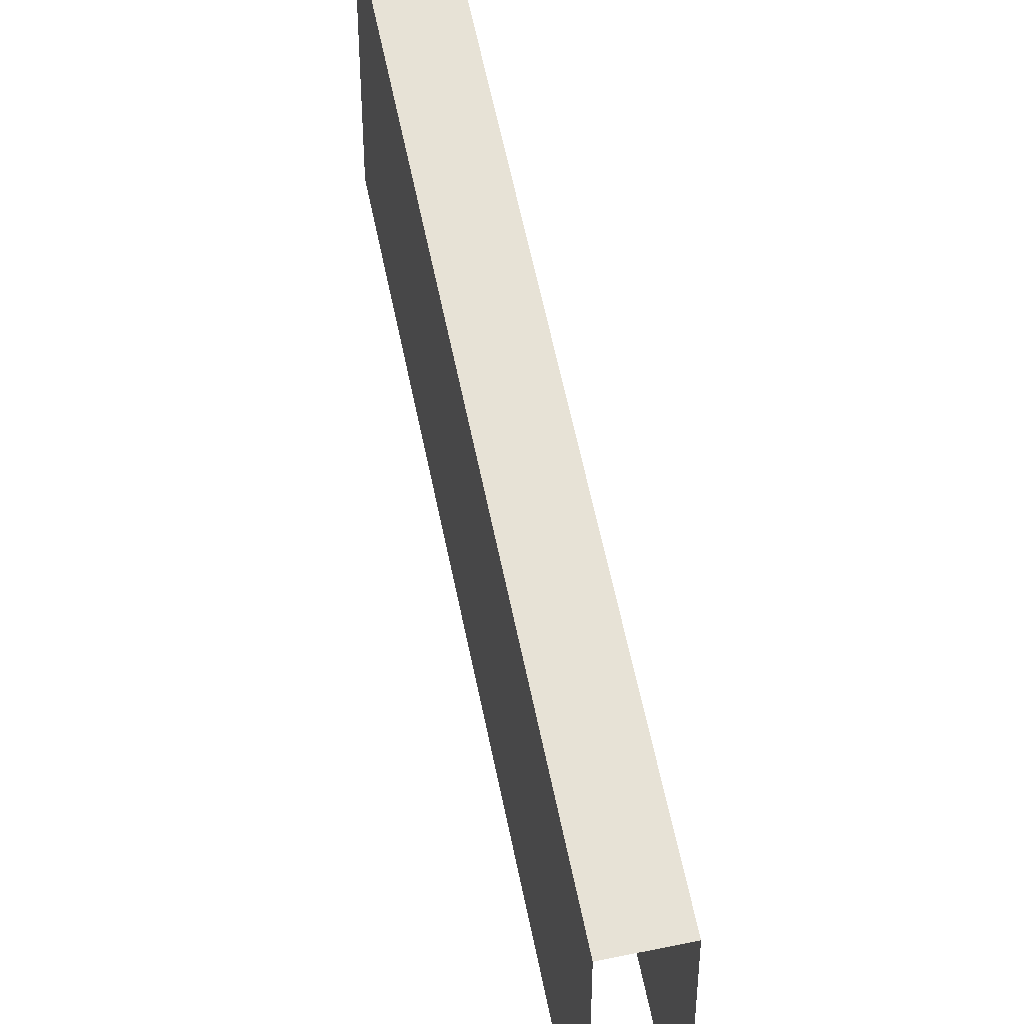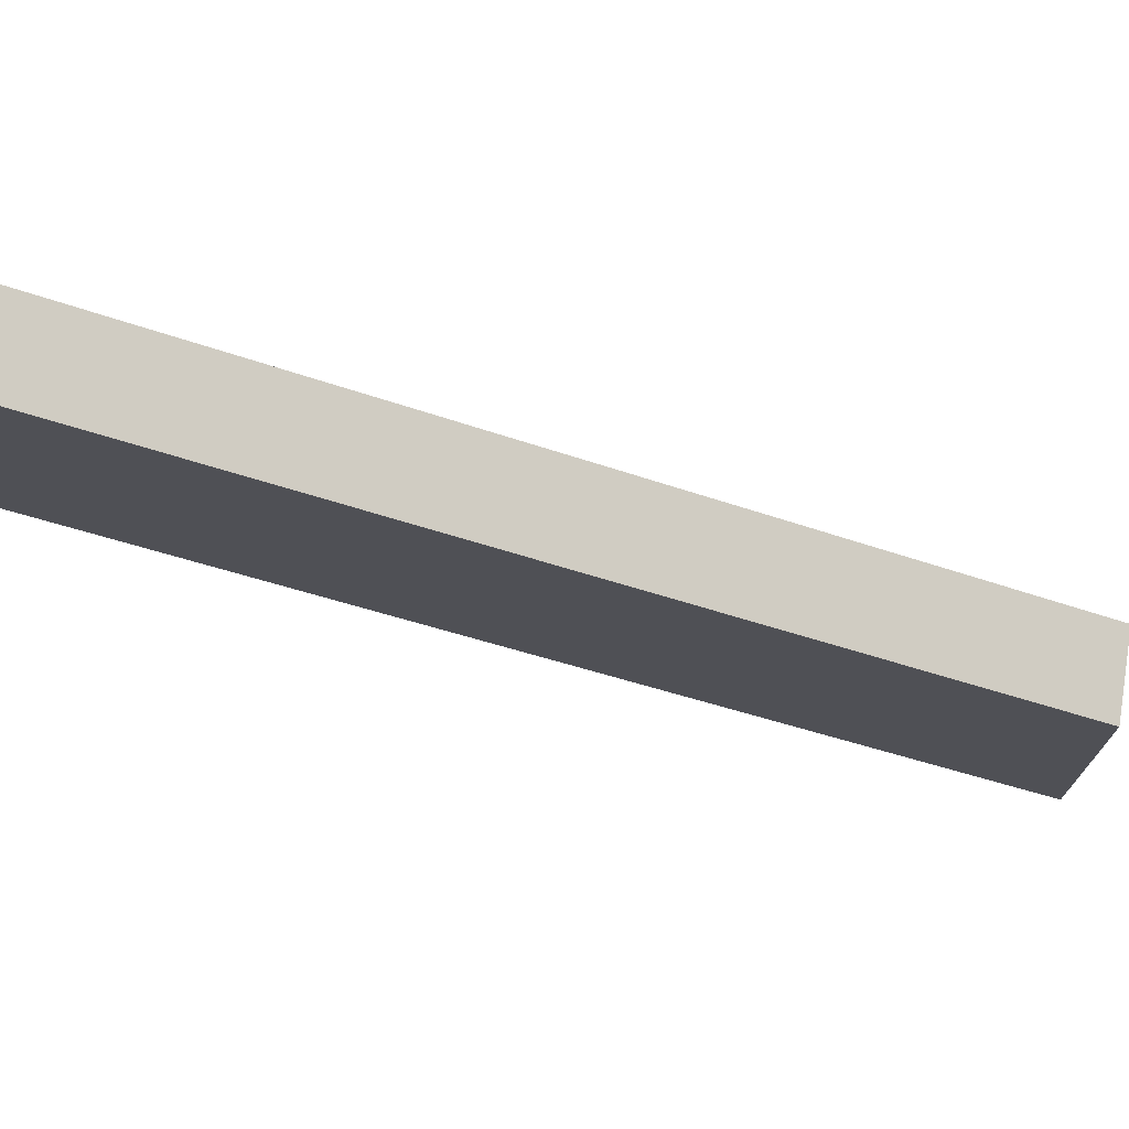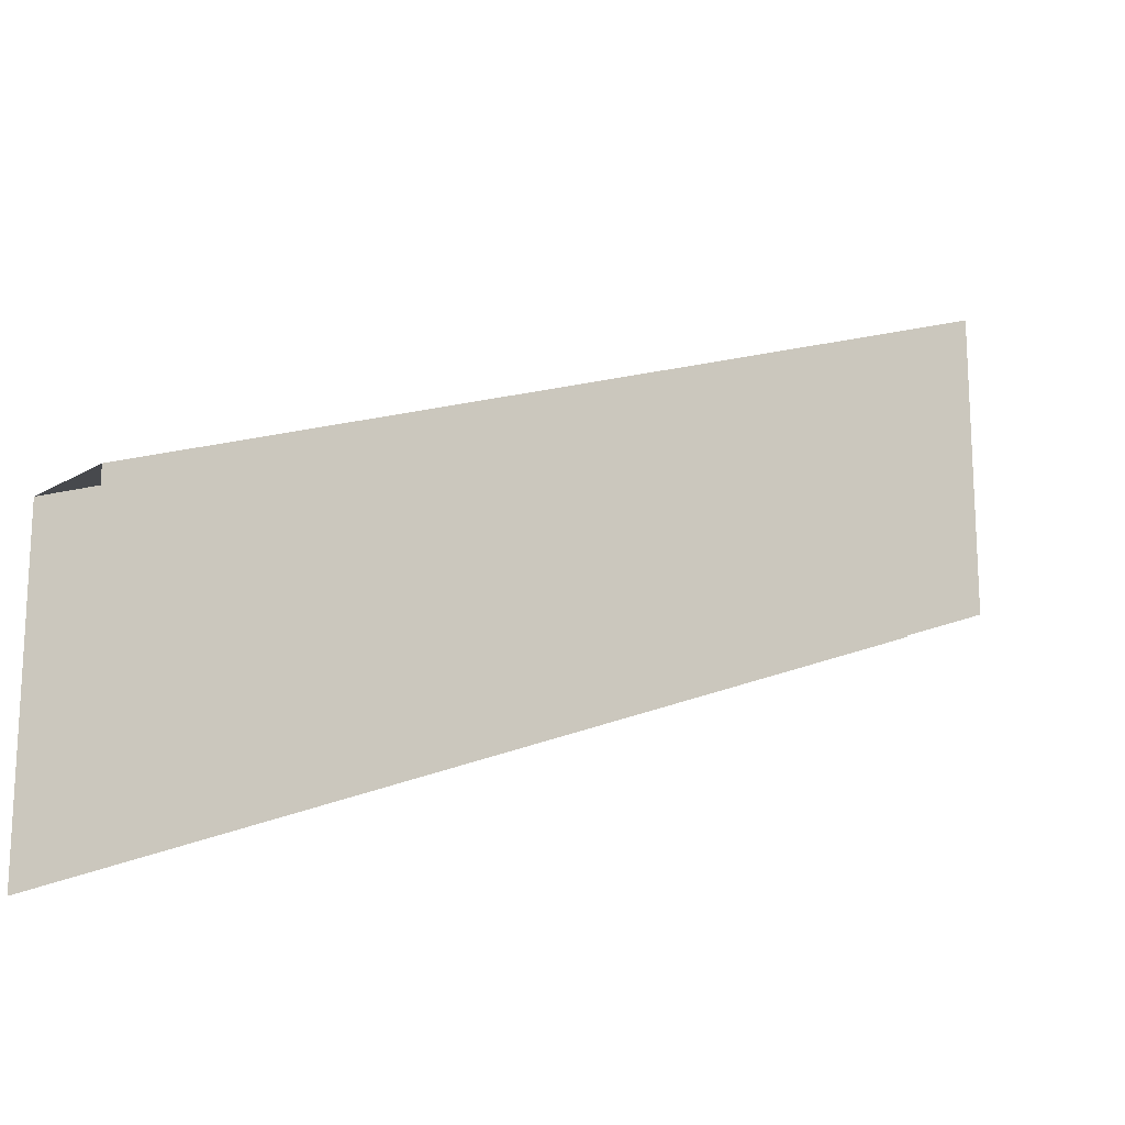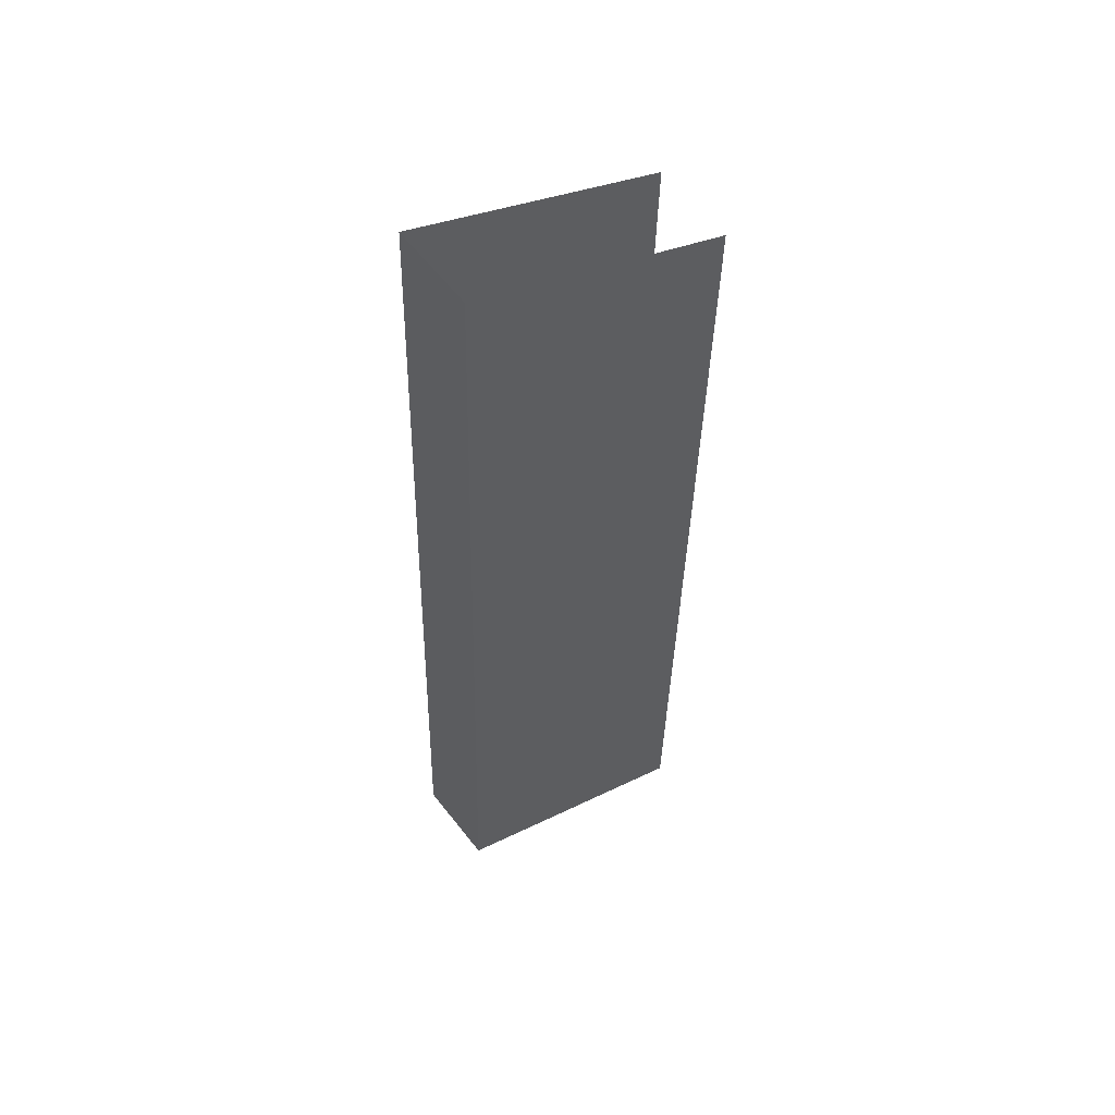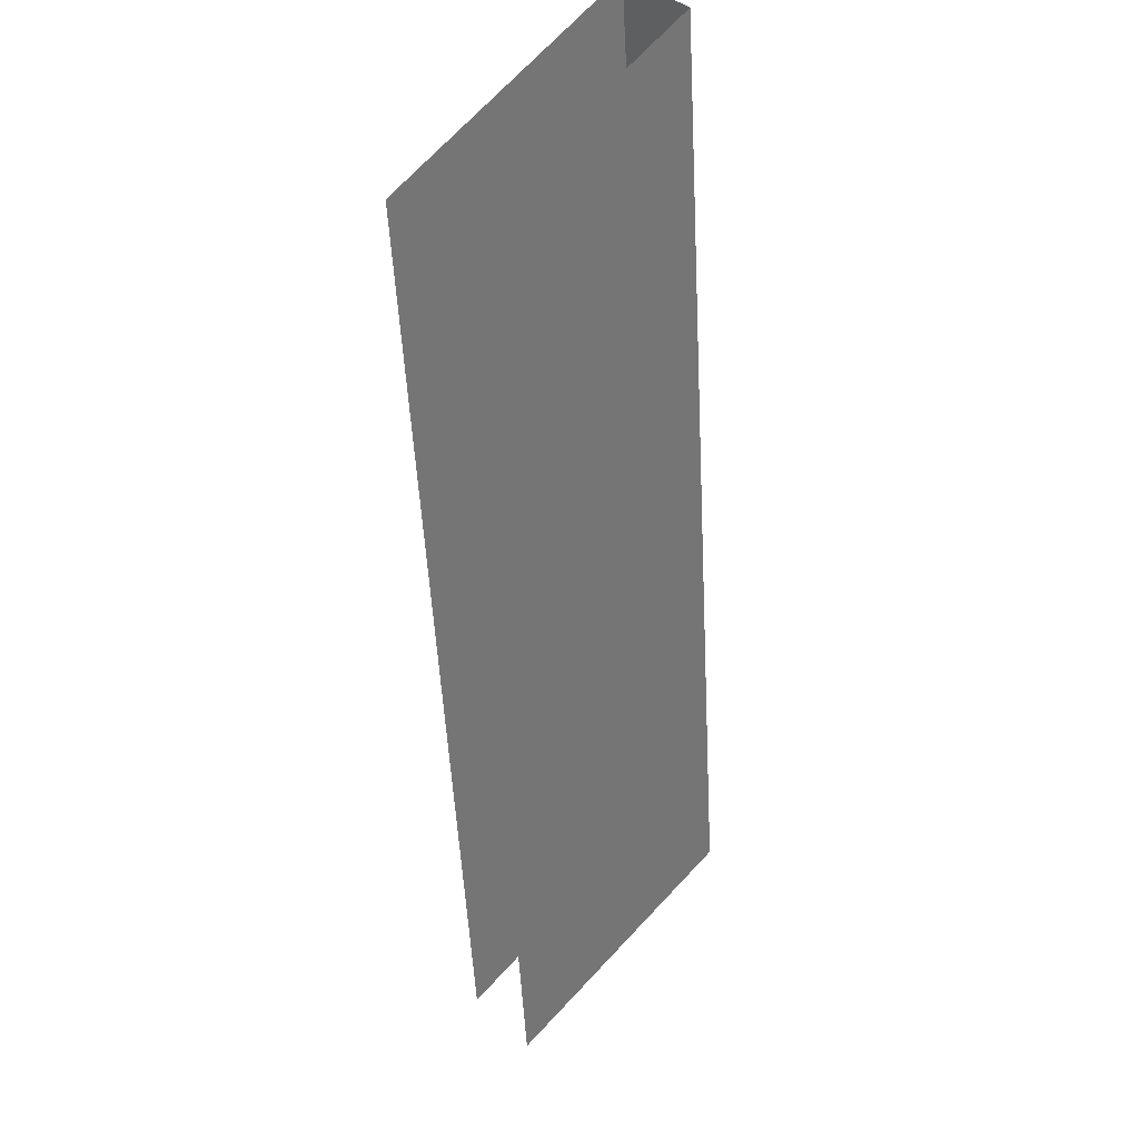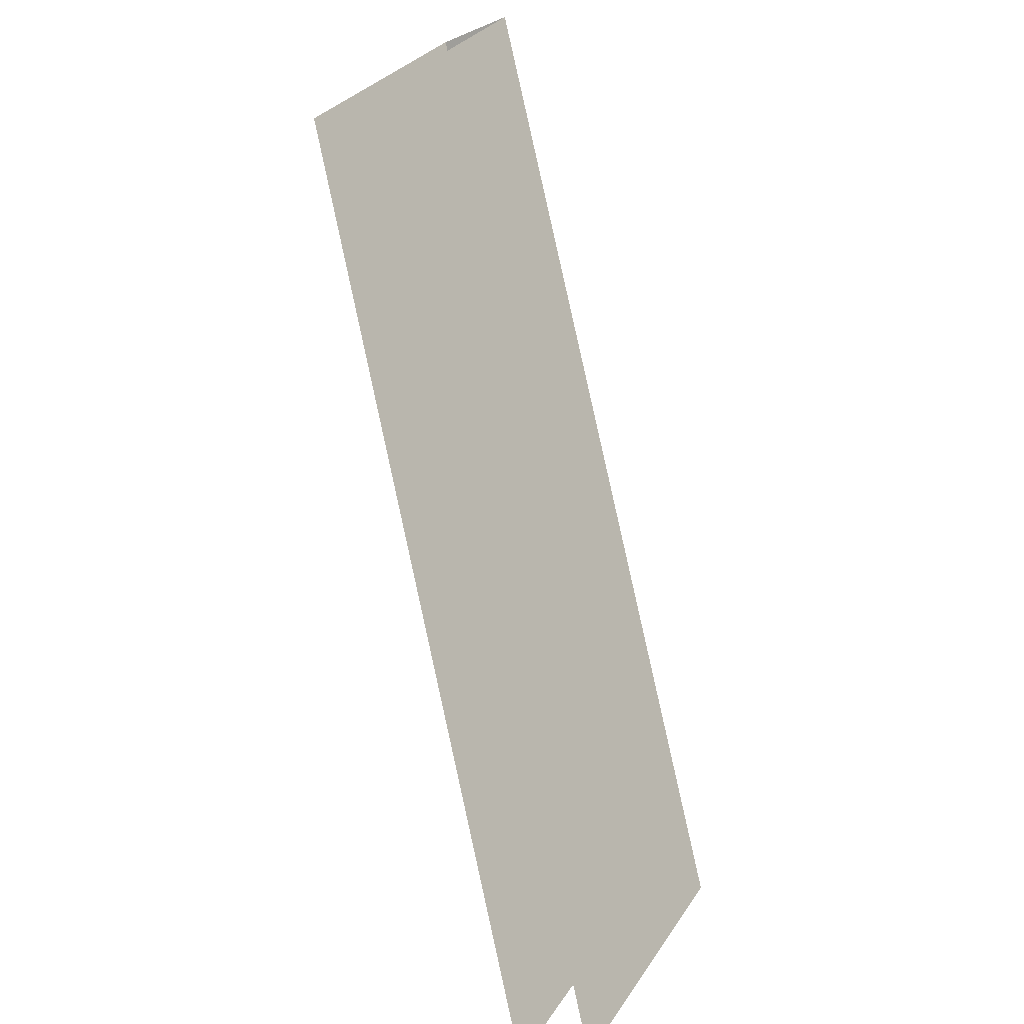
<metadata>
{"format":"obj","ext":"obj","renderer":"f3d","projection":"perspective","resolution":1024,"background":"white","views":[{"elev":42.5,"azim":138.6,"up":"+Y"},{"elev":73.7,"azim":71.6,"up":"+Y"},{"elev":-19.6,"azim":-159.6,"up":"+Y"},{"elev":22.8,"azim":-133.0,"up":"+Z"},{"elev":74.0,"azim":43.6,"up":"+Z"},{"elev":29.9,"azim":27.0,"up":"+Z"}]}
</metadata>
<code>
g collisionMesh_sideWalls_02
v -14.6 47.79 105.2
v -15.68 47.79 104.6
v -9.514 42.39 93.18
v -8.432 42.39 93.75
v -15.68 43.71 104.6
v -9.512 38.31 93.18
v -9.514 42.39 93.18
v -15.68 47.79 104.6
v -8.429 38.31 93.75
v -14.6 43.71 105.2
v -14.6 47.79 105.2
v -8.432 42.39 93.75
g collisionMesh_sideWalls_02_0
f 3 2 1
f 4 3 1
f 7 6 5
f 8 7 5
f 11 10 9
f 12 11 9

</code>
